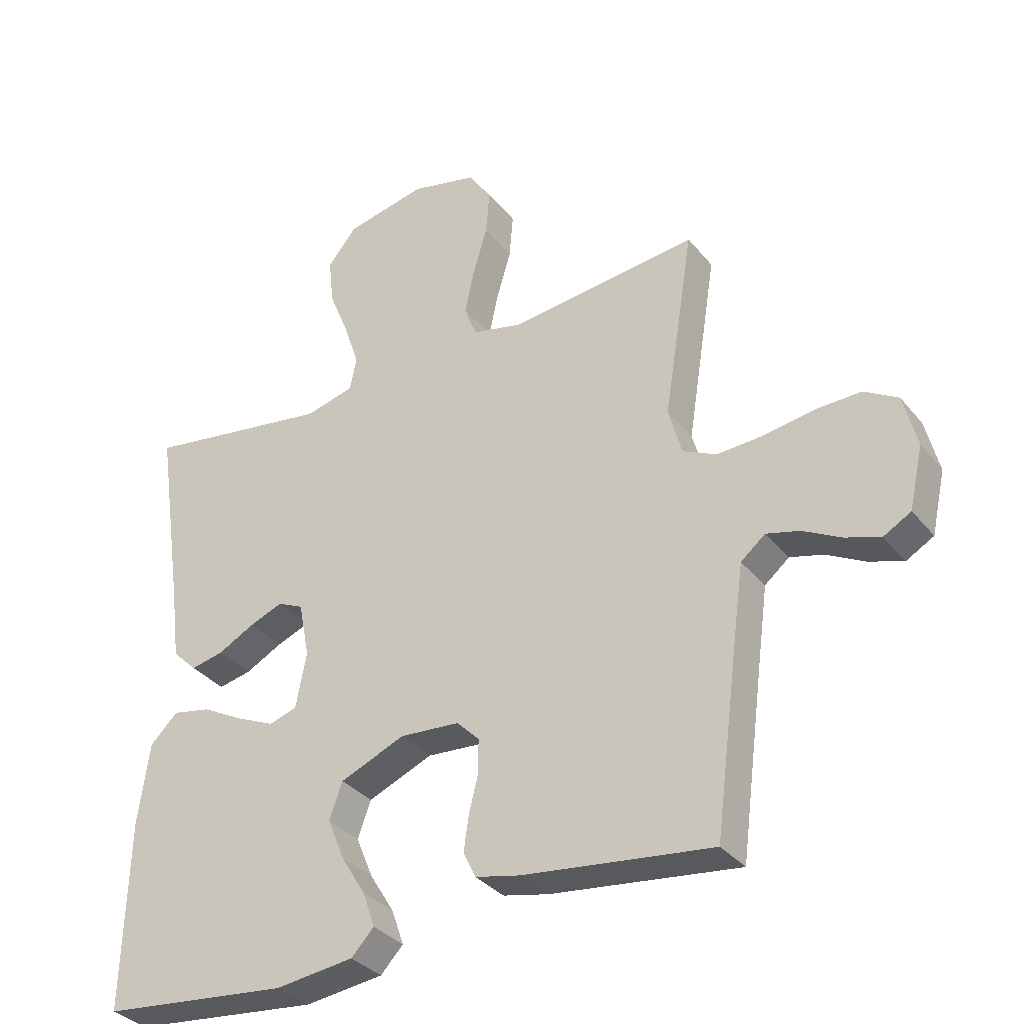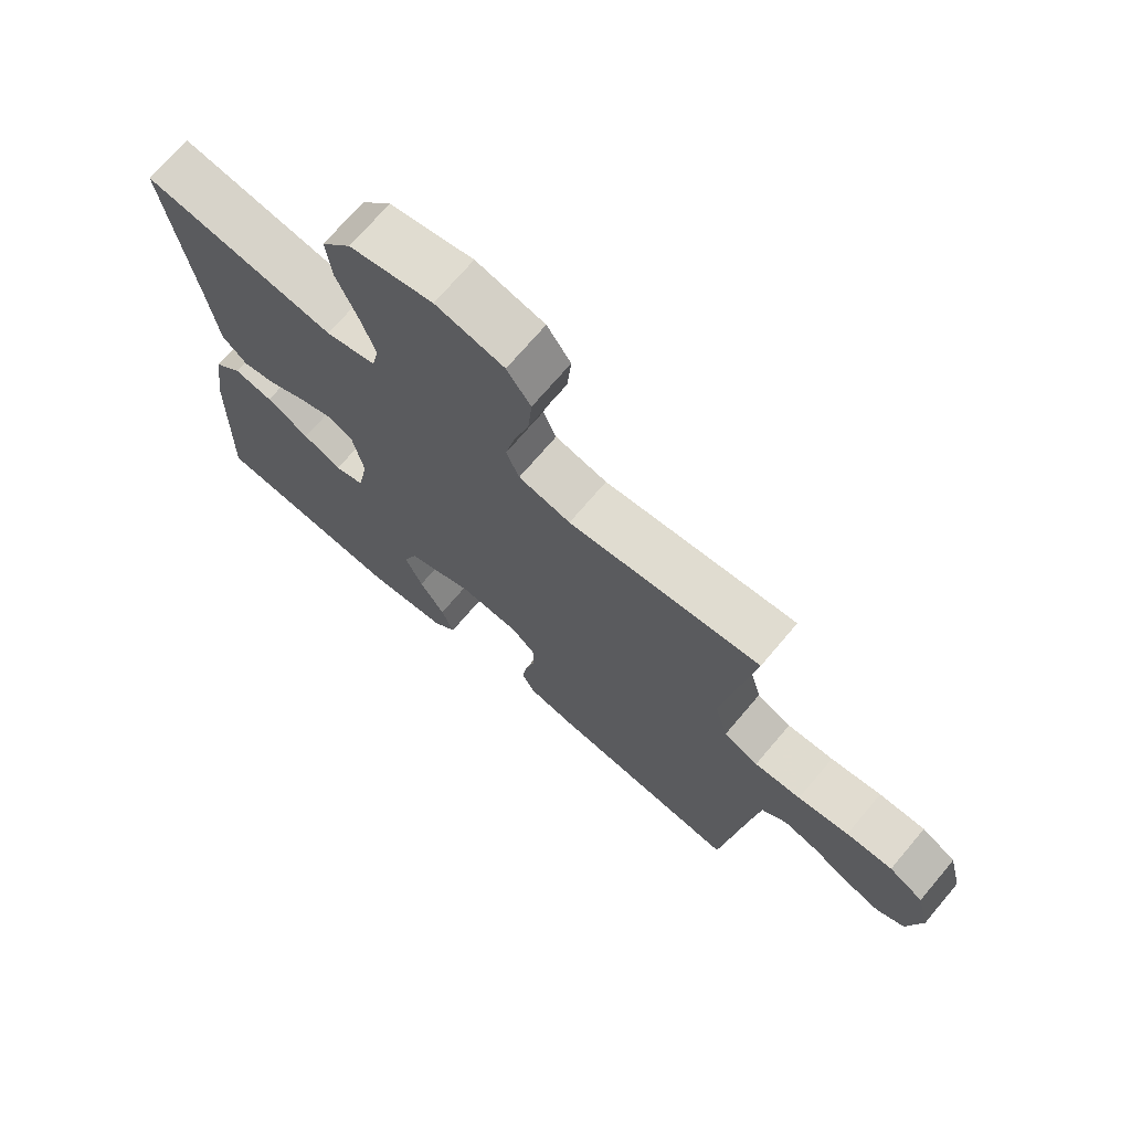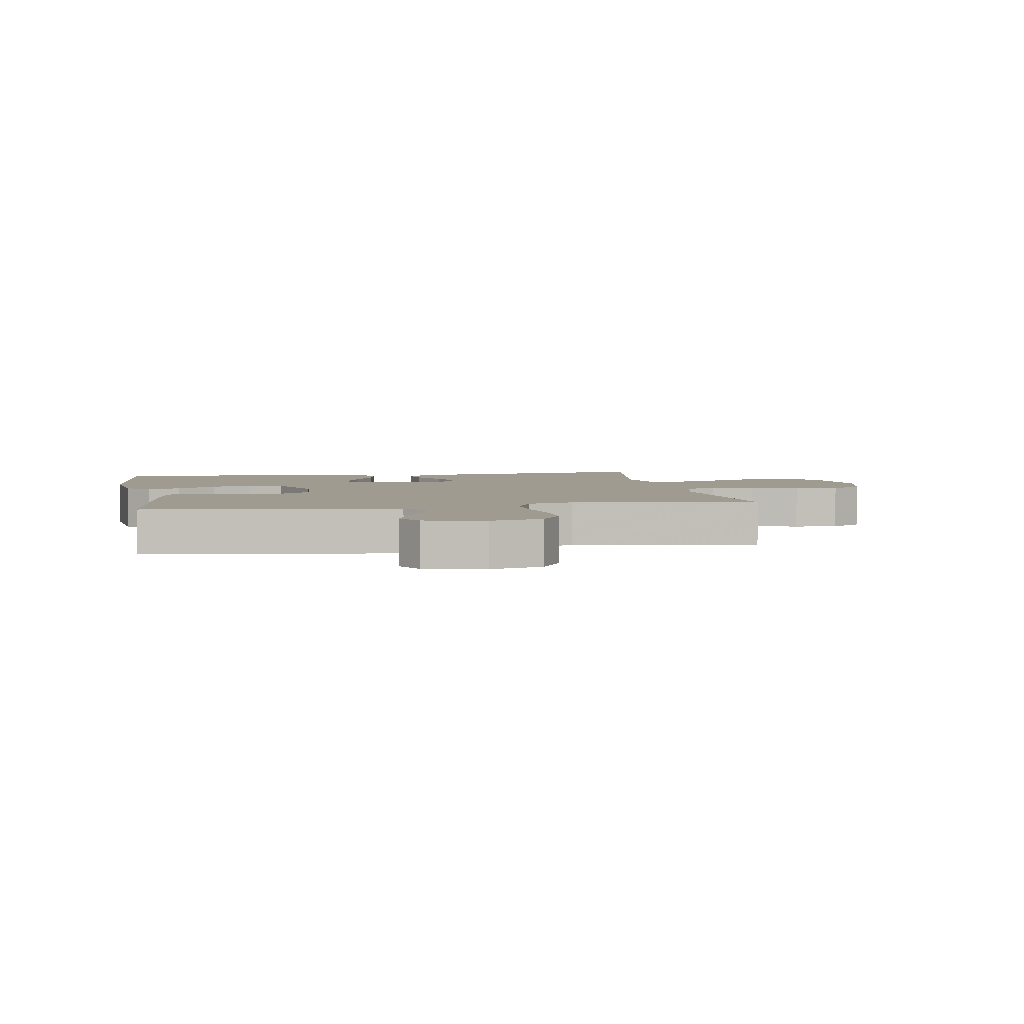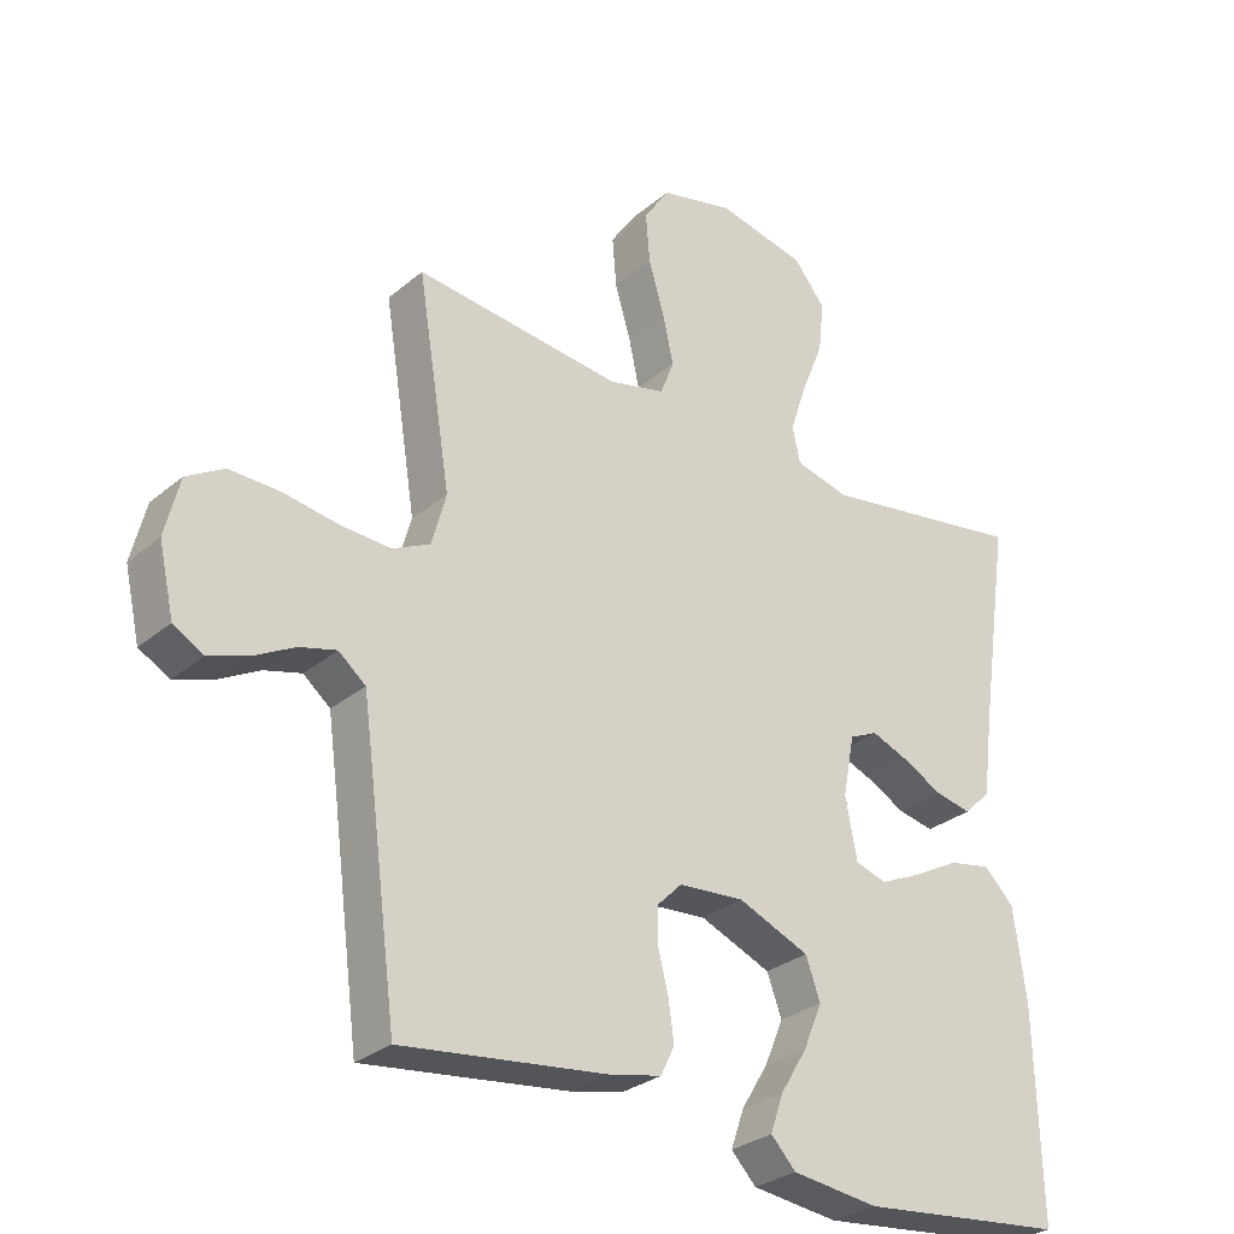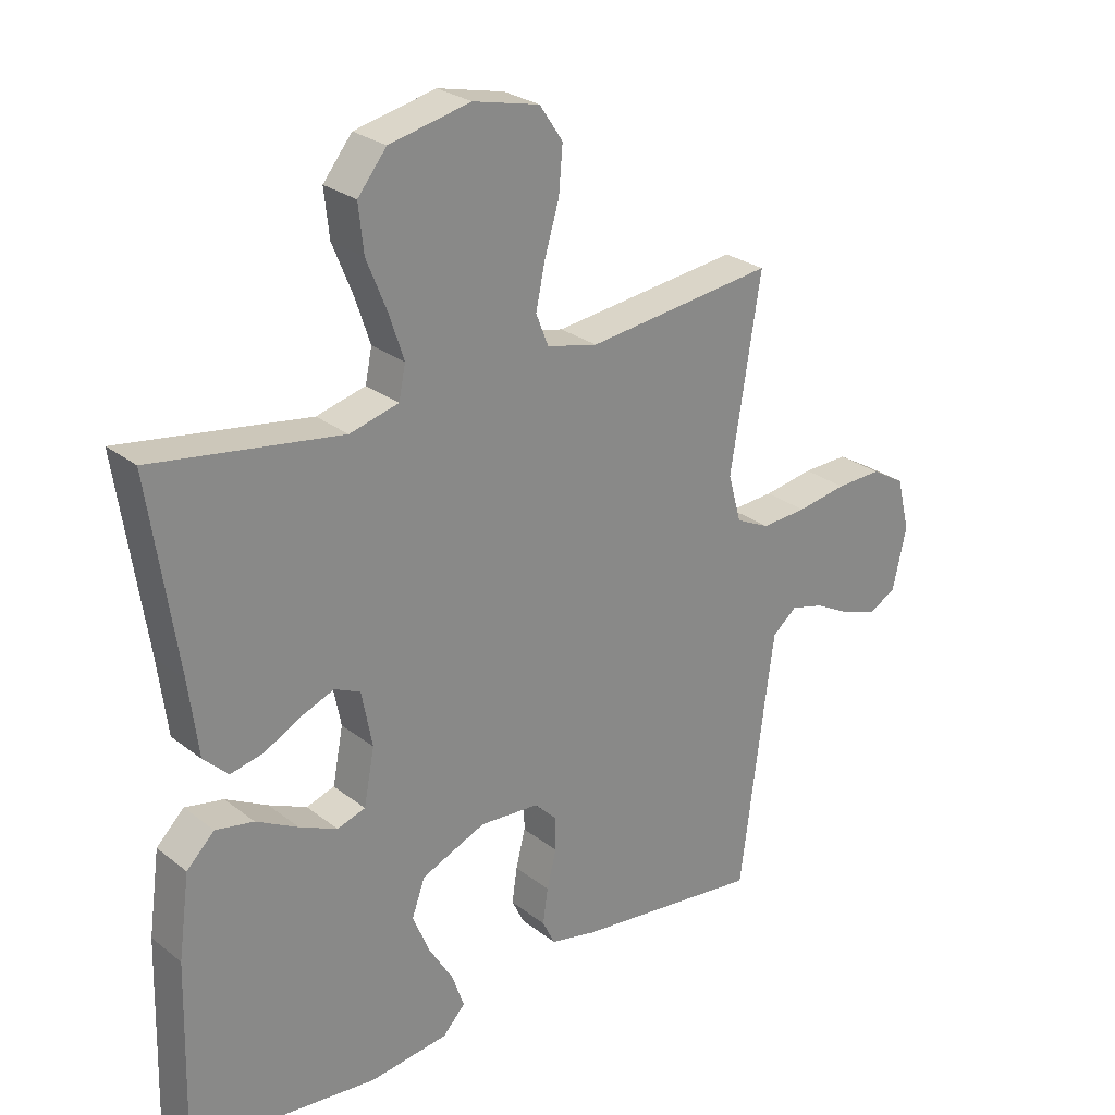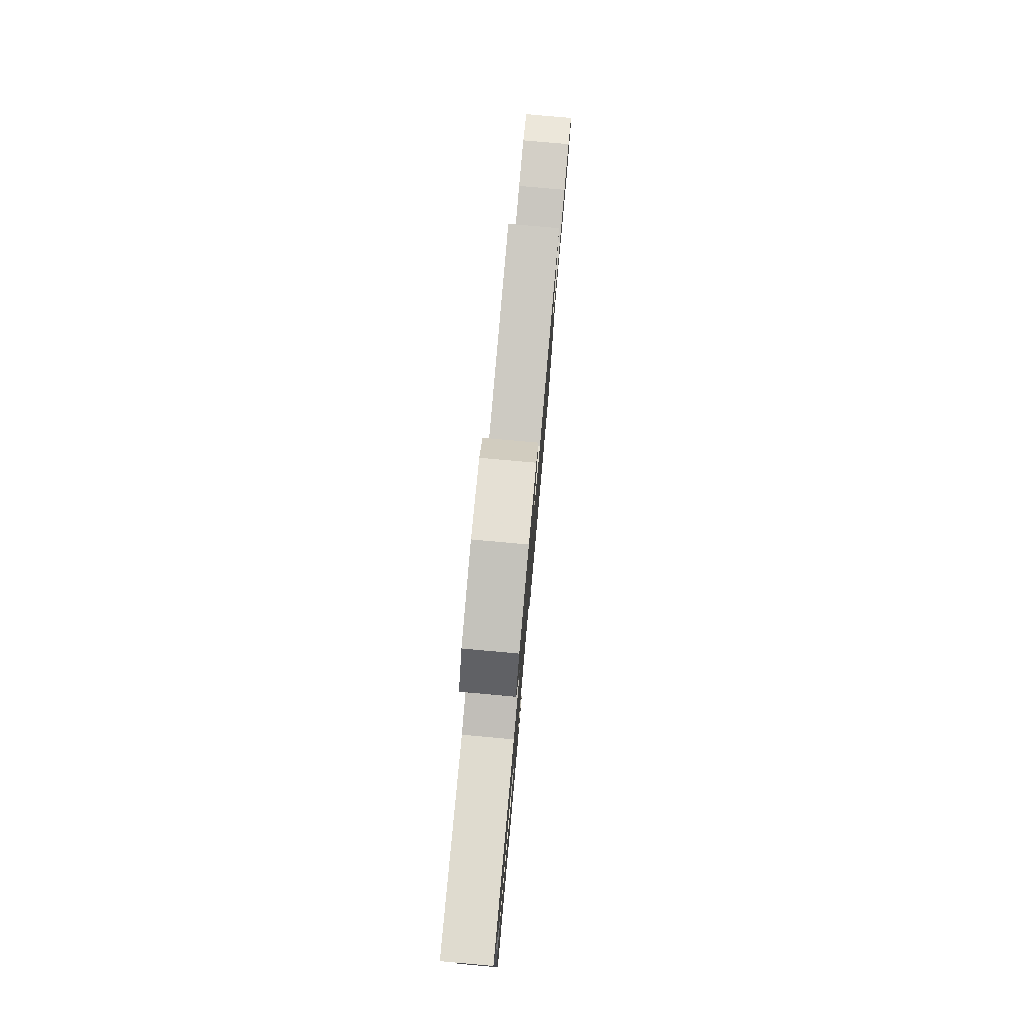
<metadata>
{"format":"obj","ext":"obj","renderer":"f3d","projection":"perspective","resolution":1024,"background":"white","views":[{"elev":-33.7,"azim":-147.3,"up":"+Z"},{"elev":71.4,"azim":-139.7,"up":"+Z"},{"elev":4.0,"azim":-100.1,"up":"+Y"},{"elev":-29.2,"azim":-39.3,"up":"+Z"},{"elev":26.8,"azim":140.0,"up":"+Z"},{"elev":79.5,"azim":95.1,"up":"+Z"}]}
</metadata>
<code>
v -0.5 0.07 -0.5
v -0.539 0.07 -0.2
v -0.554 0.07 -0.09
v -0.593 0.07 -0.058
v -0.646 0.07 -0.072
v -0.706 0.07 -0.104
v -0.762 0.07 -0.123
v -0.806 0.07 -0.098
v -0.828 0.07 0
v -0.807 0.07 0.085
v -0.753 0.07 0.117
v -0.68 0.07 0.115
v -0.6 0.07 0.102
v -0.527 0.07 0.098
v -0.473 0.07 0.124
v -0.452 0.07 0.2
v -0.5 0.07 0.5
v -0.2 0.07 0.466
v -0.119 0.07 0.485
v -0.099 0.07 0.536
v -0.114 0.07 0.606
v -0.137 0.07 0.683
v -0.143 0.07 0.755
v -0.106 0.07 0.81
v 0 0.07 0.835
v 0.129 0.07 0.807
v 0.175 0.07 0.75
v 0.167 0.07 0.676
v 0.135 0.07 0.597
v 0.111 0.07 0.525
v 0.122 0.07 0.473
v 0.2 0.07 0.453
v 0.5 0.07 0.5
v 0.456 0.07 0.2
v 0.441 0.07 0.082
v 0.402 0.07 0.044
v 0.35 0.07 0.055
v 0.291 0.07 0.086
v 0.238 0.07 0.107
v 0.197 0.07 0.088
v 0.18 0.07 0
v 0.197 0.07 -0.088
v 0.242 0.07 -0.102
v 0.302 0.07 -0.075
v 0.369 0.07 -0.039
v 0.43 0.07 -0.027
v 0.474 0.07 -0.07
v 0.492 0.07 -0.2
v 0.5 0.07 -0.5
v 0.2 0.07 -0.532
v 0.075 0.07 -0.517
v 0.039 0.07 -0.479
v 0.058 0.07 -0.424
v 0.097 0.07 -0.36
v 0.124 0.07 -0.295
v 0.103 0.07 -0.237
v 0 0.07 -0.194
v -0.095 0.07 -0.201
v -0.131 0.07 -0.237
v -0.131 0.07 -0.29
v -0.116 0.07 -0.35
v -0.108 0.07 -0.406
v -0.128 0.07 -0.447
v -0.2 0.07 -0.463
v -0.5 0 -0.5
v -0.539 0 -0.2
v -0.554 0 -0.09
v -0.593 0 -0.058
v -0.646 0 -0.072
v -0.706 0 -0.104
v -0.762 0 -0.123
v -0.806 0 -0.098
v -0.828 0 0
v -0.807 0 0.085
v -0.753 0 0.117
v -0.68 0 0.115
v -0.6 0 0.102
v -0.527 0 0.098
v -0.473 0 0.124
v -0.452 0 0.2
v -0.5 0 0.5
v -0.2 0 0.466
v -0.119 0 0.485
v -0.099 0 0.536
v -0.114 0 0.606
v -0.137 0 0.683
v -0.143 0 0.755
v -0.106 0 0.81
v 0 0 0.835
v 0.129 0 0.807
v 0.175 0 0.75
v 0.167 0 0.676
v 0.135 0 0.597
v 0.111 0 0.525
v 0.122 0 0.473
v 0.2 0 0.453
v 0.5 0 0.5
v 0.456 0 0.2
v 0.441 0 0.082
v 0.402 0 0.044
v 0.35 0 0.055
v 0.291 0 0.086
v 0.238 0 0.107
v 0.197 0 0.088
v 0.18 0 0
v 0.197 0 -0.088
v 0.242 0 -0.102
v 0.302 0 -0.075
v 0.369 0 -0.039
v 0.43 0 -0.027
v 0.474 0 -0.07
v 0.492 0 -0.2
v 0.5 0 -0.5
v 0.2 0 -0.532
v 0.075 0 -0.517
v 0.039 0 -0.479
v 0.058 0 -0.424
v 0.097 0 -0.36
v 0.124 0 -0.295
v 0.103 0 -0.237
v 0 0 -0.194
v -0.095 0 -0.201
v -0.131 0 -0.237
v -0.131 0 -0.29
v -0.116 0 -0.35
v -0.108 0 -0.406
v -0.128 0 -0.447
v -0.2 0 -0.463
f 64 1 2
f 63 64 2
f 62 63 2
f 61 62 2
f 60 61 2
f 59 60 2 3
f 58 59 3 4
f 57 58 4
f 52 53 54
f 51 52 54
f 50 51 54
f 49 50 54
f 48 49 54
f 47 48 54
f 46 47 54
f 45 46 54
f 44 45 54
f 43 44 54 55
f 42 43 55 56
f 36 37 38
f 35 36 38
f 34 35 38
f 34 38 39
f 33 34 39
f 32 33 39
f 31 32 39 40
f 27 28 29
f 26 27 29
f 25 26 29
f 24 25 29
f 23 24 29
f 22 23 29
f 21 22 29
f 20 21 29 30
f 31 40 41
f 30 31 41
f 20 30 41
f 19 20 41
f 11 12 13
f 10 11 13
f 9 10 13
f 8 9 13
f 7 8 13
f 6 7 13
f 5 6 13
f 4 5 13 14
f 57 4 14 15
f 57 15 16
f 56 57 16
f 42 56 16
f 41 42 16
f 19 41 16
f 18 19 16
f 16 17 18
f 66 65 128
f 66 128 127
f 66 127 126
f 66 126 125
f 66 125 124
f 67 66 124 123
f 68 67 123 122
f 68 122 121
f 118 117 116
f 118 116 115
f 118 115 114
f 118 114 113
f 118 113 112
f 118 112 111
f 118 111 110
f 118 110 109
f 118 109 108
f 119 118 108 107
f 120 119 107 106
f 102 101 100
f 102 100 99
f 102 99 98
f 103 102 98
f 103 98 97
f 103 97 96
f 104 103 96 95
f 93 92 91
f 93 91 90
f 93 90 89
f 93 89 88
f 93 88 87
f 93 87 86
f 93 86 85
f 94 93 85 84
f 105 104 95
f 105 95 94
f 105 94 84
f 105 84 83
f 77 76 75
f 77 75 74
f 77 74 73
f 77 73 72
f 77 72 71
f 77 71 70
f 77 70 69
f 78 77 69 68
f 79 78 68 121
f 80 79 121
f 80 121 120
f 80 120 106
f 80 106 105
f 80 105 83
f 80 83 82
f 82 81 80
f 1 65 66 2
f 2 66 67 3
f 3 67 68 4
f 4 68 69 5
f 5 69 70 6
f 6 70 71 7
f 7 71 72 8
f 8 72 73 9
f 9 73 74 10
f 10 74 75 11
f 11 75 76 12
f 12 76 77 13
f 13 77 78 14
f 14 78 79 15
f 15 79 80 16
f 16 80 81 17
f 17 81 82 18
f 18 82 83 19
f 19 83 84 20
f 20 84 85 21
f 21 85 86 22
f 22 86 87 23
f 23 87 88 24
f 24 88 89 25
f 25 89 90 26
f 26 90 91 27
f 27 91 92 28
f 28 92 93 29
f 29 93 94 30
f 30 94 95 31
f 31 95 96 32
f 32 96 97 33
f 33 97 98 34
f 34 98 99 35
f 35 99 100 36
f 36 100 101 37
f 37 101 102 38
f 38 102 103 39
f 39 103 104 40
f 40 104 105 41
f 41 105 106 42
f 42 106 107 43
f 43 107 108 44
f 44 108 109 45
f 45 109 110 46
f 46 110 111 47
f 47 111 112 48
f 48 112 113 49
f 49 113 114 50
f 50 114 115 51
f 51 115 116 52
f 52 116 117 53
f 53 117 118 54
f 54 118 119 55
f 55 119 120 56
f 56 120 121 57
f 57 121 122 58
f 58 122 123 59
f 59 123 124 60
f 60 124 125 61
f 61 125 126 62
f 62 126 127 63
f 63 127 128 64
f 64 128 65 1

</code>
